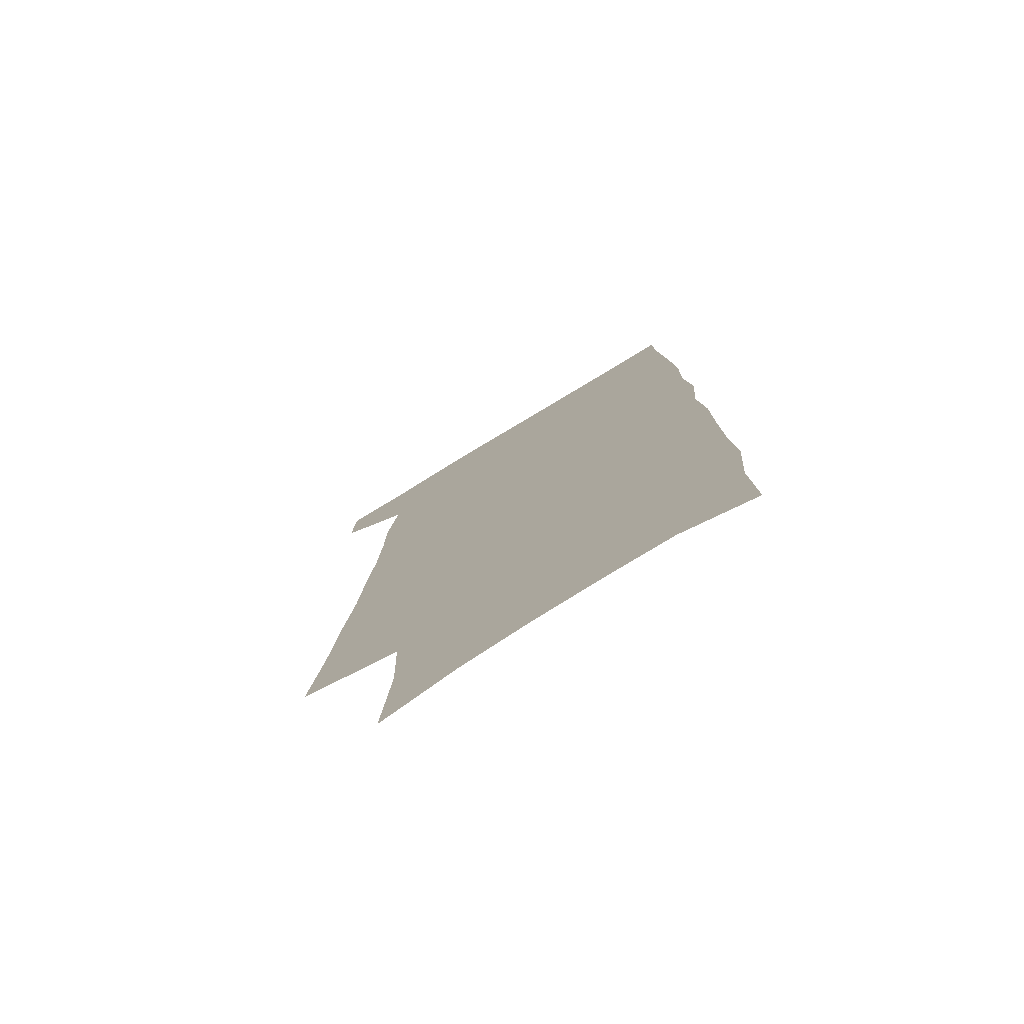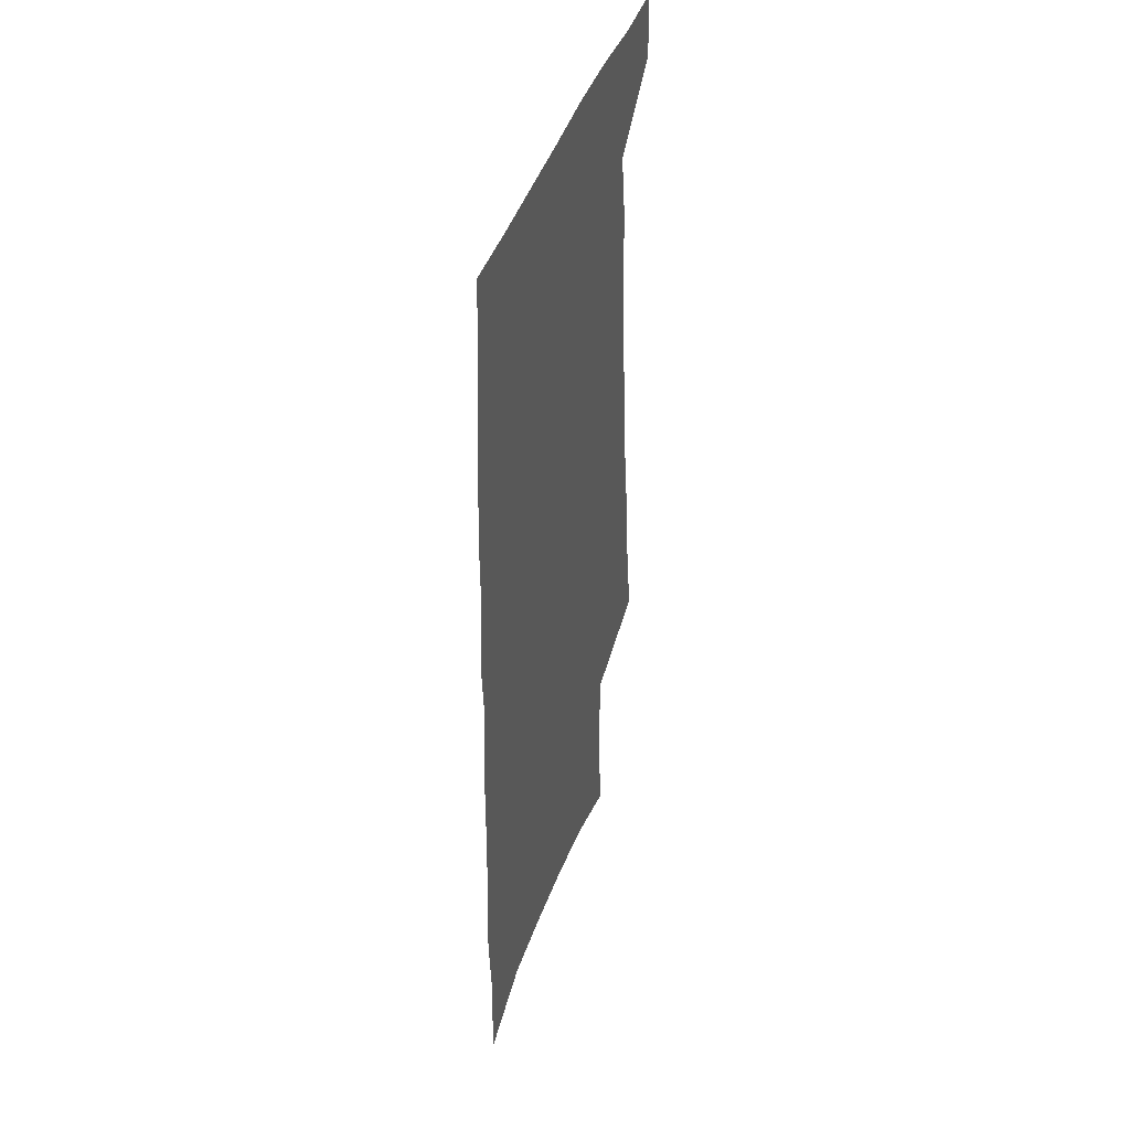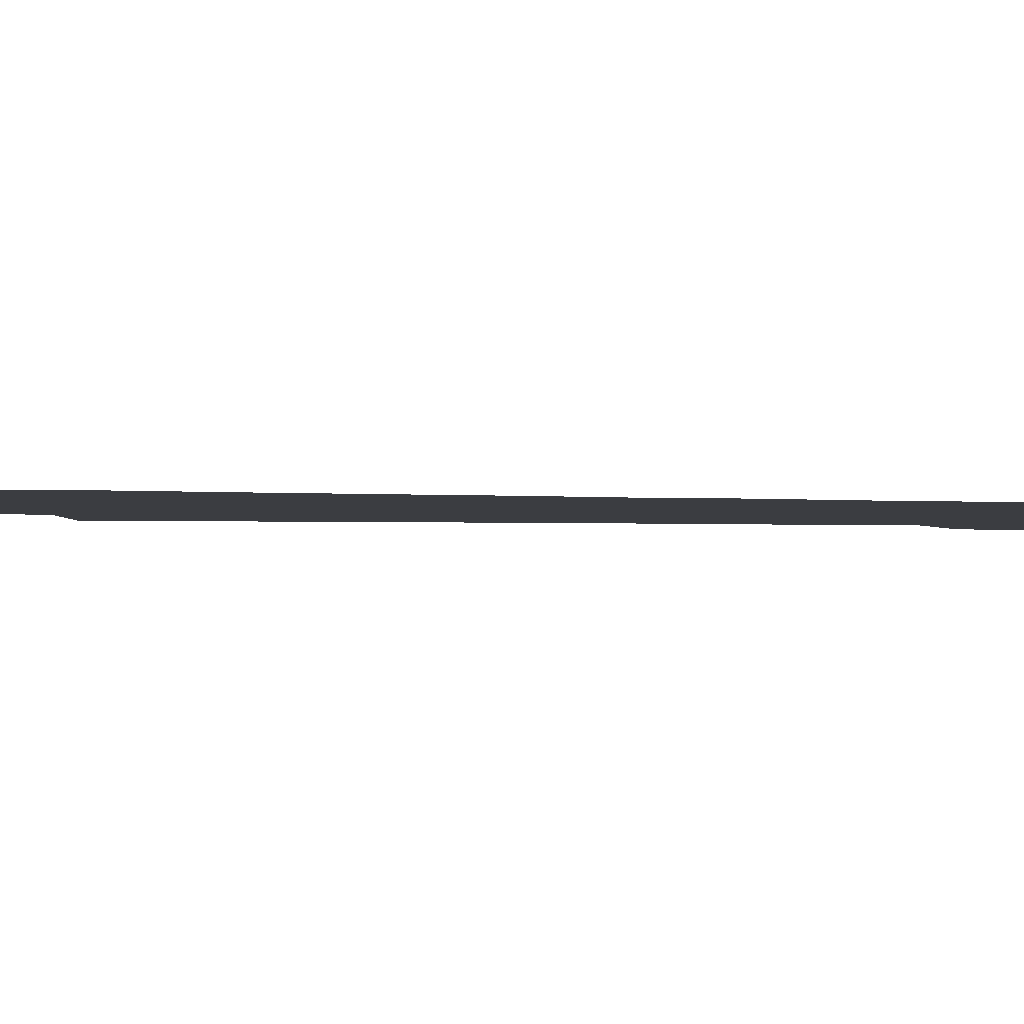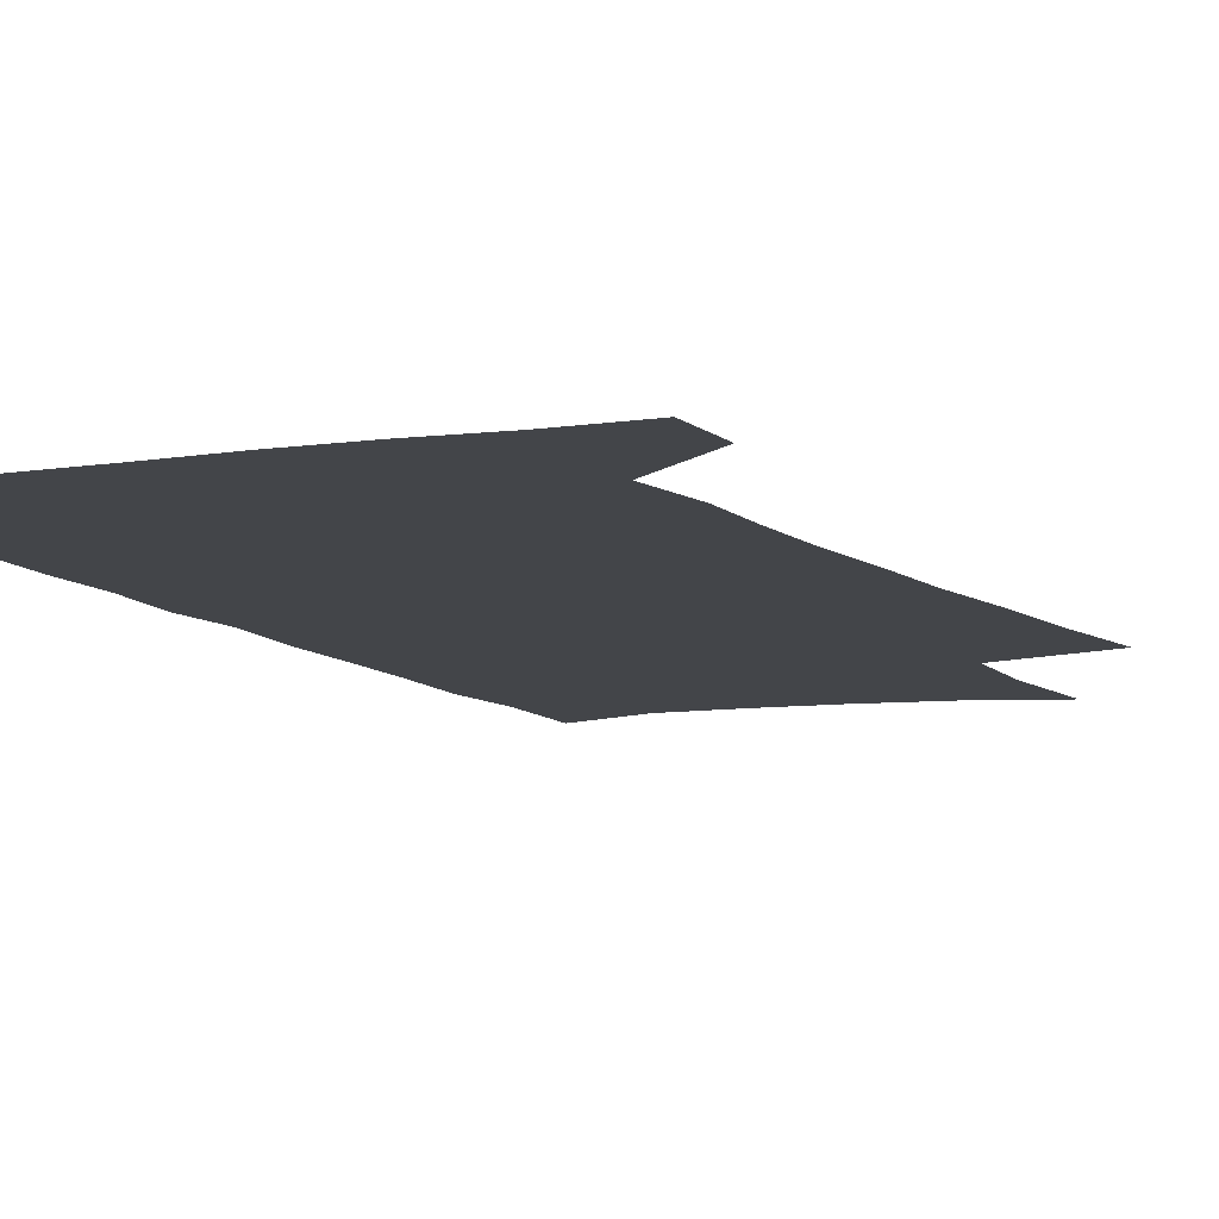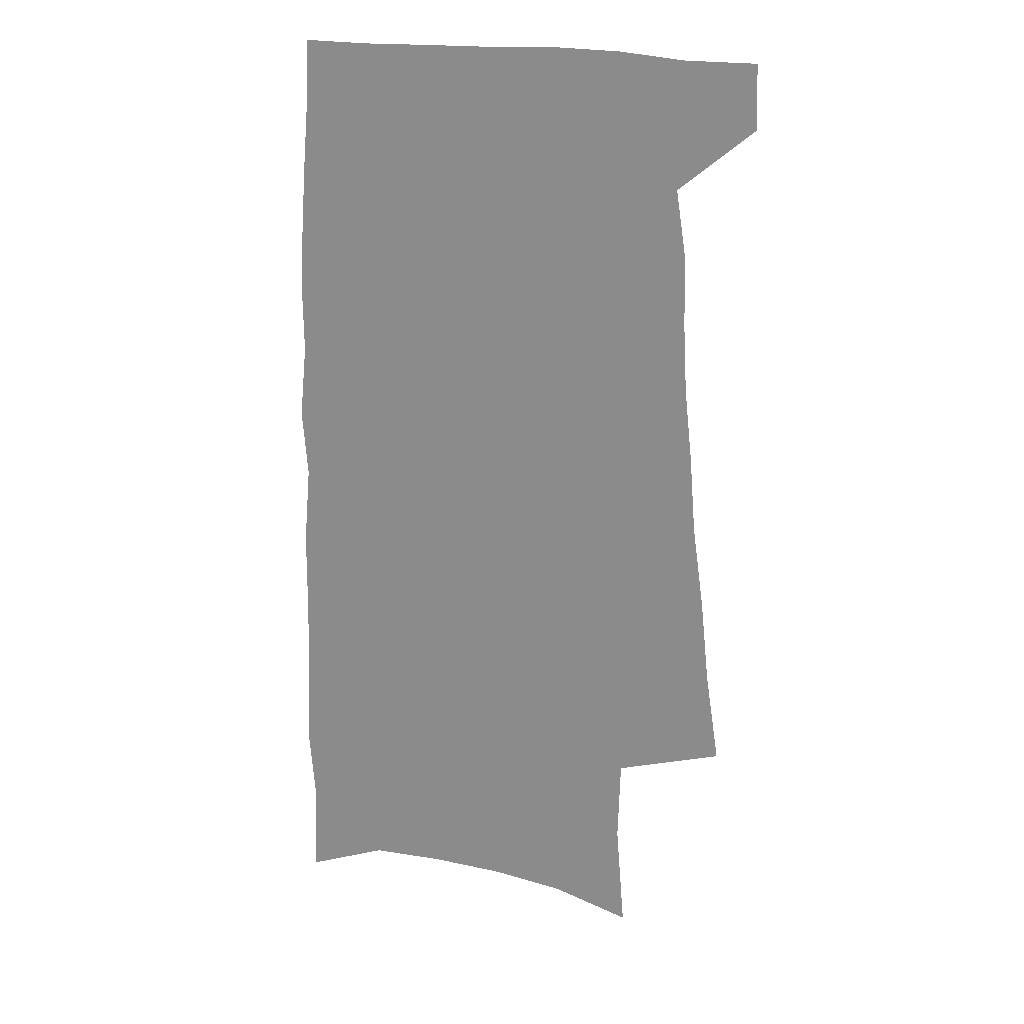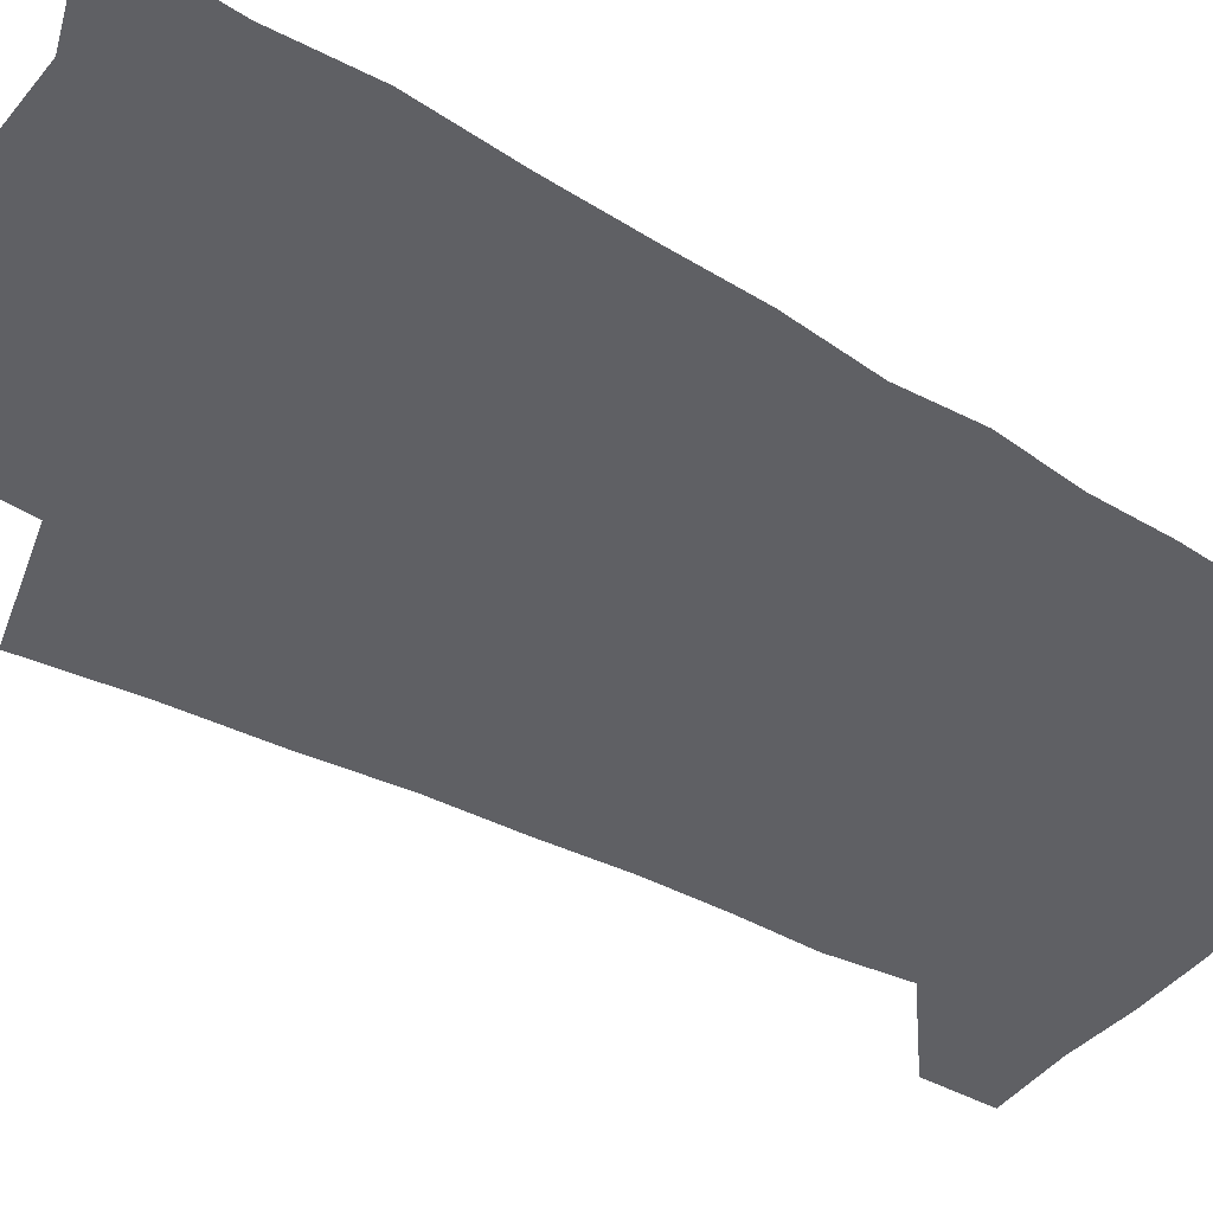
<metadata>
{"format":"obj","ext":"obj","renderer":"f3d","projection":"perspective","resolution":1024,"background":"white","views":[{"elev":-77.0,"azim":31.2,"up":"+Y"},{"elev":43.8,"azim":108.2,"up":"+Y"},{"elev":-2.3,"azim":75.7,"up":"+Z"},{"elev":-8.7,"azim":-156.6,"up":"+Z"},{"elev":22.8,"azim":-165.8,"up":"+Y"},{"elev":-44.3,"azim":54.8,"up":"+Z"}]}
</metadata>
<code>
v 490.3 532.1 0
v 491.4 558.4 0
v 495.1 245.1 0
v 501 284.8 0
v 504.6 320.5 0
v 509.5 356.1 0
v 512 388.2 0
v 515.3 419.7 0
v 516.9 449.1 0
v 517.5 477.1 0
v 521.8 505.9 0
v 520.1 532.4 0
v 520.2 558.4 0
v 536.6 150.7 0
v 540.2 197.1 0
v 539.3 232.5 0
v 543.5 271.6 0
v 545.4 305.7 0
v 544.8 336.2 0
v 547.1 368.6 0
v 548.2 398.2 0
v 548.3 426.4 0
v 548.9 454.1 0
v 550.1 481.2 0
v 550.3 507.1 0
v 550.5 532.5 0
v 546.8 560.9 0
v 569 161.8 0
v 573 211.1 0
v 573.8 246.9 0
v 574.6 280.8 0
v 574.3 311.5 0
v 575.2 343.6 0
v 576.4 374.7 0
v 575.7 401.5 0
v 575.9 429.2 0
v 576.9 457 0
v 576.9 482.7 0
v 577 507.9 0
v 577 532.5 0
v 573.8 561.5 0
v 599.5 166.7 0
v 601.1 213.1 0
v 601.9 251.4 0
v 602.2 283.9 0
v 602.1 315.4 0
v 602 345 0
v 602.2 375.2 0
v 602.6 404.6 0
v 602.4 431.2 0
v 602.6 458.4 0
v 602.4 483.6 0
v 602.7 508.8 0
v 602.1 533.8 0
v 601.2 560.5 0
v 629.1 169 0
v 629 214.6 0
v 629.2 249.7 0
v 629.7 281 0
v 628.8 316 0
v 628.5 346.8 0
v 628.3 376.4 0
v 628.1 404.5 0
v 628.1 431.2 0
v 627.8 458.2 0
v 627.5 484 0
v 627.4 509 0
v 627.4 533.7 0
v 627.5 560.2 0
v 658.7 169.4 0
v 657.5 210.1 0
v 657.7 244.5 0
v 658 277.3 0
v 657 311 0
v 656.3 342.7 0
v 655.5 373.2 0
v 655.2 401.8 0
v 654.5 429.9 0
v 654 456.8 0
v 654 482.9 0
v 653.5 508.7 0
v 653.2 534.1 0
v 653.6 559.7 0
v 691.6 157.3 0
v 690.1 197.9 0
v 692.5 230.6 0
v 690.6 266.9 0
v 689.8 300.7 0
v 689.6 332.7 0
v 686.8 365.9 0
v 689 394.1 0
v 686 424.7 0
v 686.3 452.4 0
v 684.8 480.2 0
v 682.8 507.5 0
v 680.5 534.2 0
v 679.6 560.1 0
v 691 601 0
f 11 12 1
f 1 12 2
f 12 13 2
f 16 17 3
f 3 17 4
f 17 18 4
f 4 18 5
f 18 19 5
f 5 19 6
f 19 20 6
f 6 20 7
f 20 21 7
f 7 21 8
f 21 22 8
f 8 22 9
f 22 23 9
f 9 23 10
f 23 24 10
f 10 24 11
f 24 25 11
f 11 25 12
f 25 26 12
f 12 26 13
f 26 27 13
f 14 28 15
f 28 29 15
f 15 29 16
f 29 30 16
f 16 30 17
f 30 31 17
f 17 31 18
f 31 32 18
f 18 32 19
f 32 33 19
f 19 33 20
f 33 34 20
f 20 34 21
f 34 35 21
f 21 35 22
f 35 36 22
f 22 36 23
f 36 37 23
f 23 37 24
f 37 38 24
f 24 38 25
f 38 39 25
f 25 39 26
f 39 40 26
f 26 40 27
f 40 41 27
f 28 42 29
f 42 43 29
f 29 43 30
f 43 44 30
f 30 44 31
f 44 45 31
f 31 45 32
f 45 46 32
f 32 46 33
f 46 47 33
f 33 47 34
f 47 48 34
f 34 48 35
f 48 49 35
f 35 49 36
f 49 50 36
f 36 50 37
f 50 51 37
f 37 51 38
f 51 52 38
f 38 52 39
f 52 53 39
f 39 53 40
f 53 54 40
f 40 54 41
f 54 55 41
f 42 56 43
f 56 57 43
f 43 57 44
f 57 58 44
f 44 58 45
f 58 59 45
f 45 59 46
f 59 60 46
f 46 60 47
f 60 61 47
f 47 61 48
f 61 62 48
f 48 62 49
f 62 63 49
f 49 63 50
f 63 64 50
f 50 64 51
f 64 65 51
f 51 65 52
f 65 66 52
f 52 66 53
f 66 67 53
f 53 67 54
f 67 68 54
f 54 68 55
f 68 69 55
f 56 70 57
f 70 71 57
f 57 71 58
f 71 72 58
f 58 72 59
f 72 73 59
f 59 73 60
f 73 74 60
f 60 74 61
f 74 75 61
f 61 75 62
f 75 76 62
f 62 76 63
f 76 77 63
f 63 77 64
f 77 78 64
f 64 78 65
f 78 79 65
f 65 79 66
f 79 80 66
f 66 80 67
f 80 81 67
f 67 81 68
f 81 82 68
f 68 82 69
f 82 83 69
f 70 84 71
f 84 85 71
f 71 85 72
f 85 86 72
f 72 86 73
f 86 87 73
f 73 87 74
f 87 88 74
f 74 88 75
f 88 89 75
f 75 89 76
f 89 90 76
f 76 90 77
f 90 91 77
f 77 91 78
f 91 92 78
f 78 92 79
f 92 93 79
f 79 93 80
f 93 94 80
f 80 94 81
f 94 95 81
f 81 95 82
f 95 96 82
f 82 96 83
f 96 97 83

</code>
